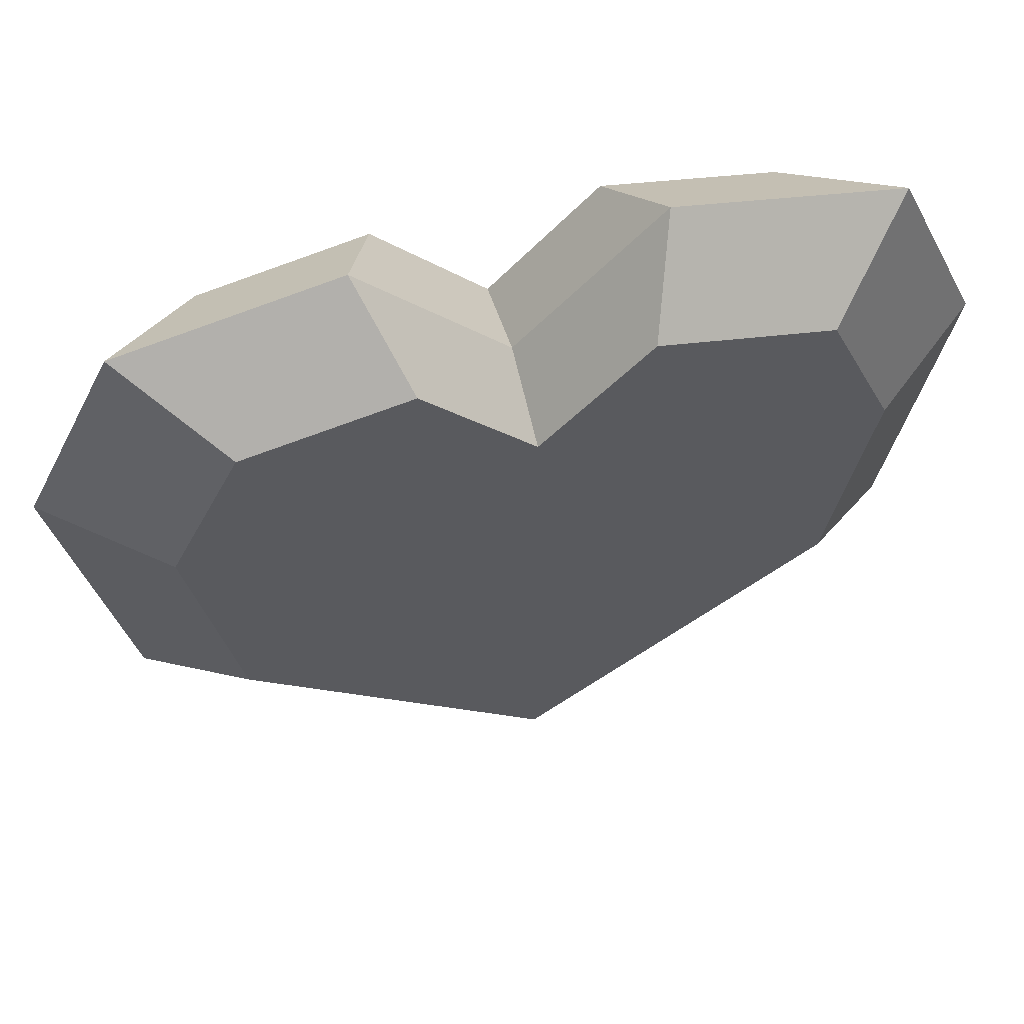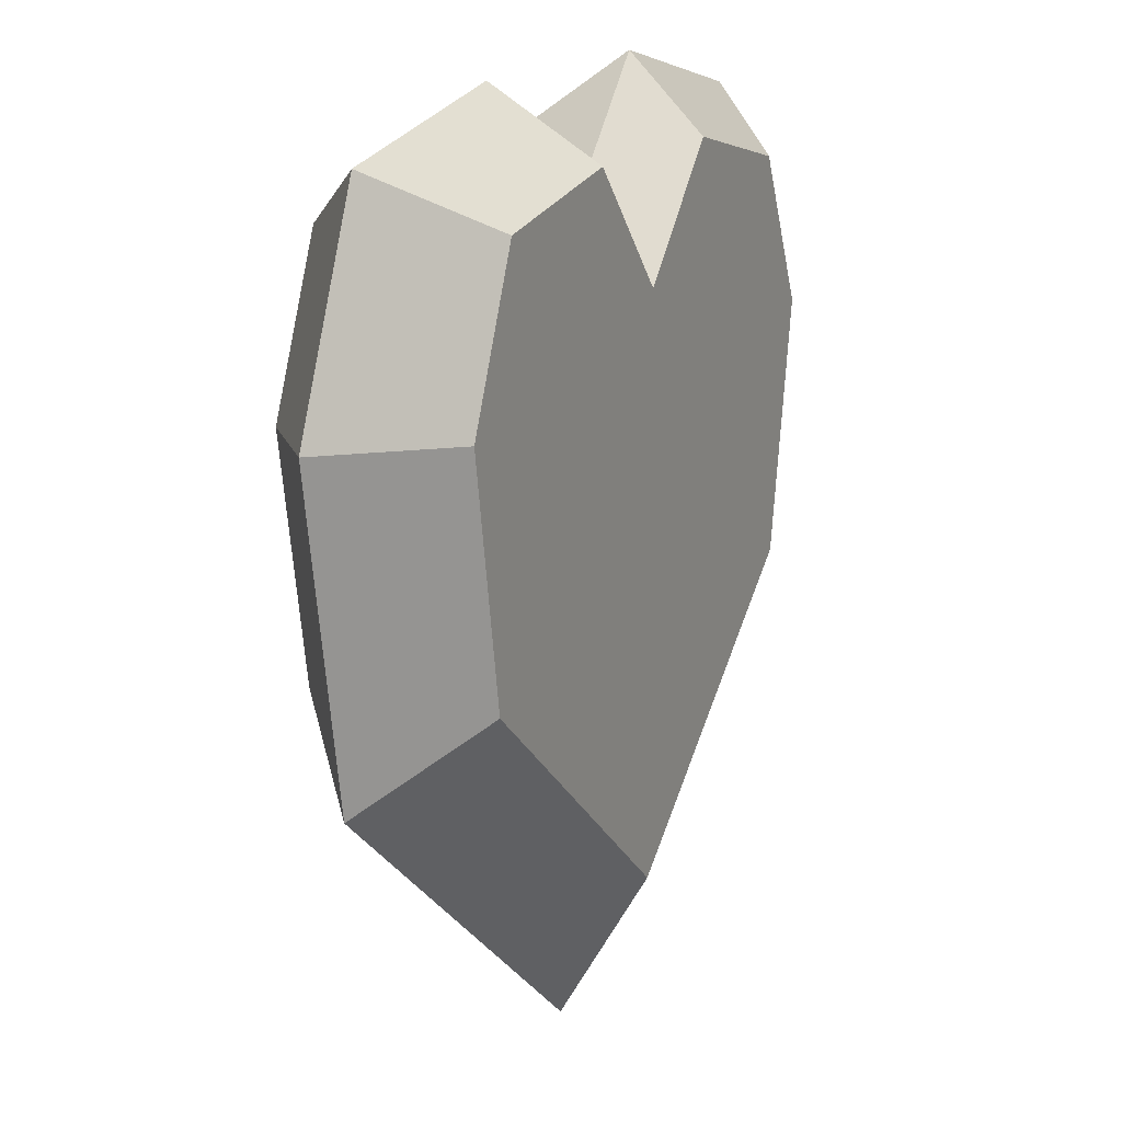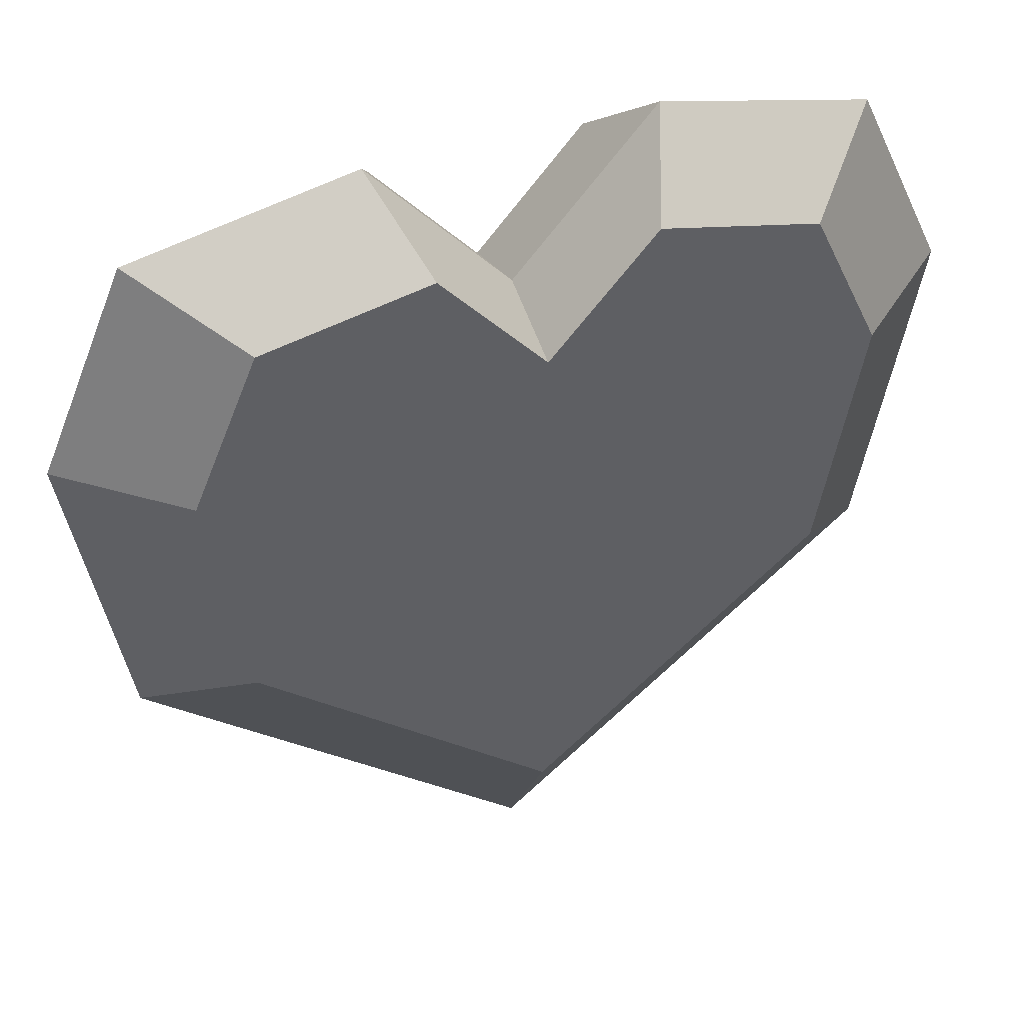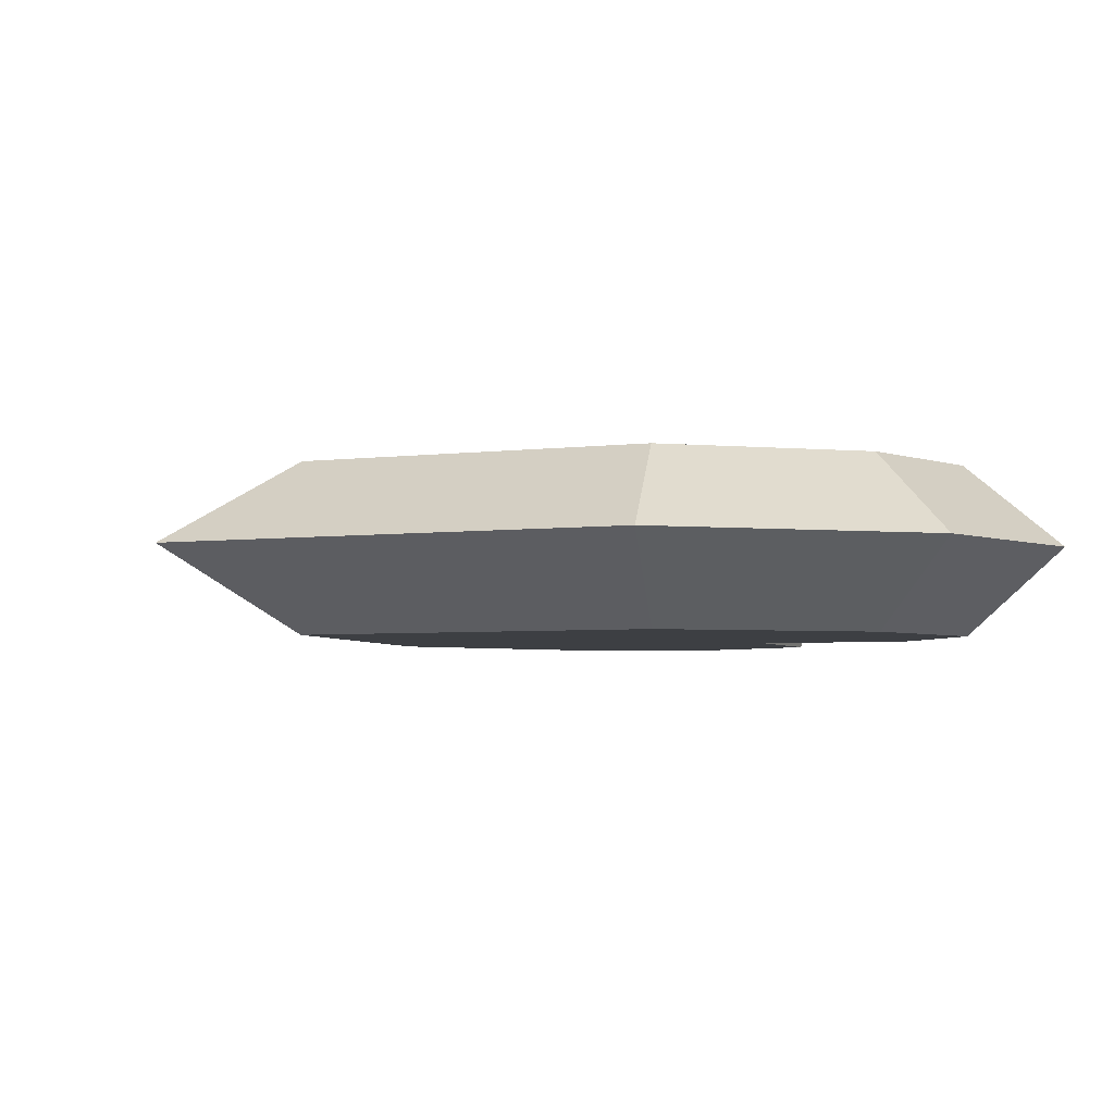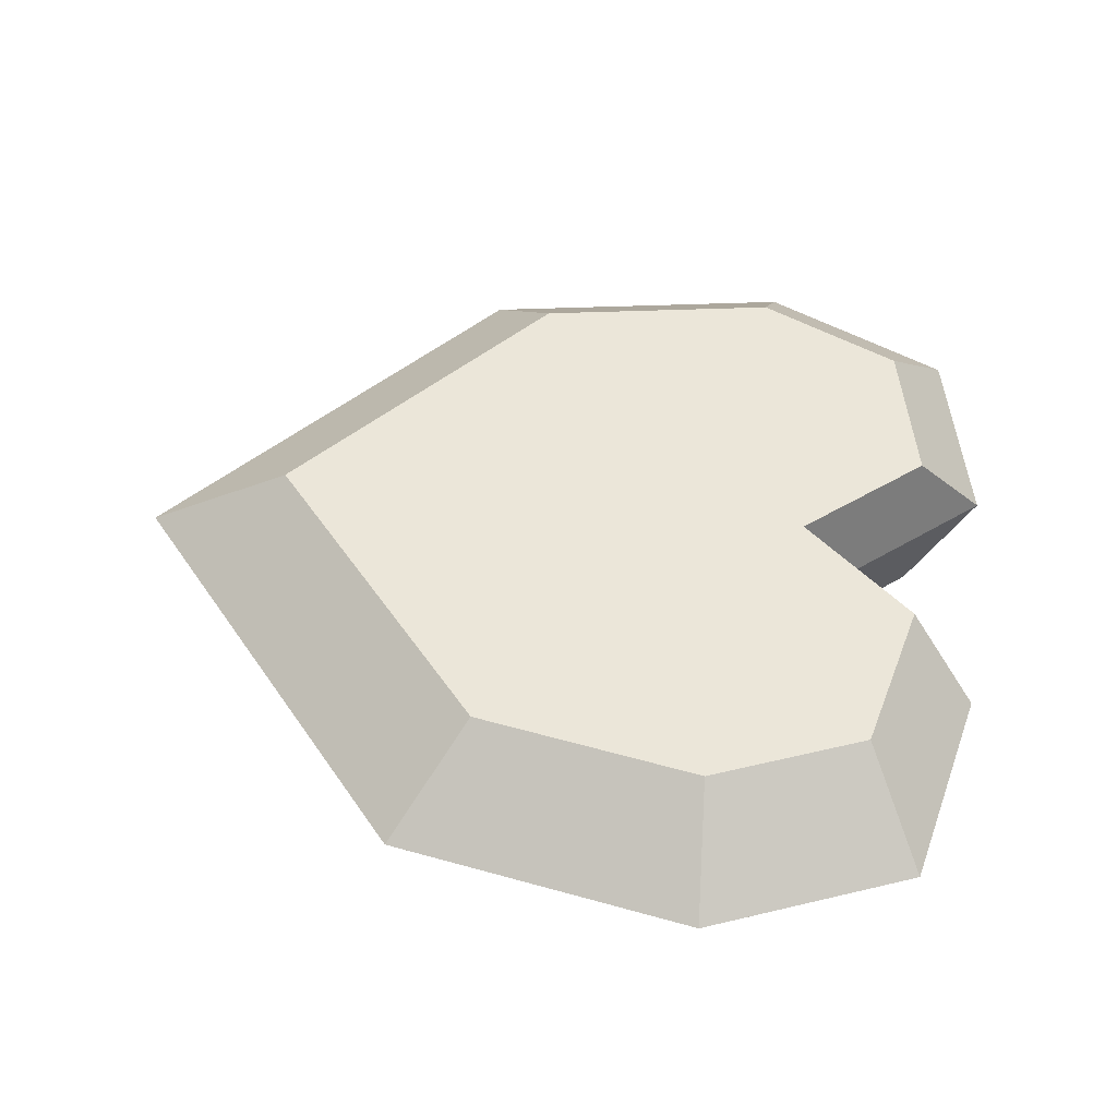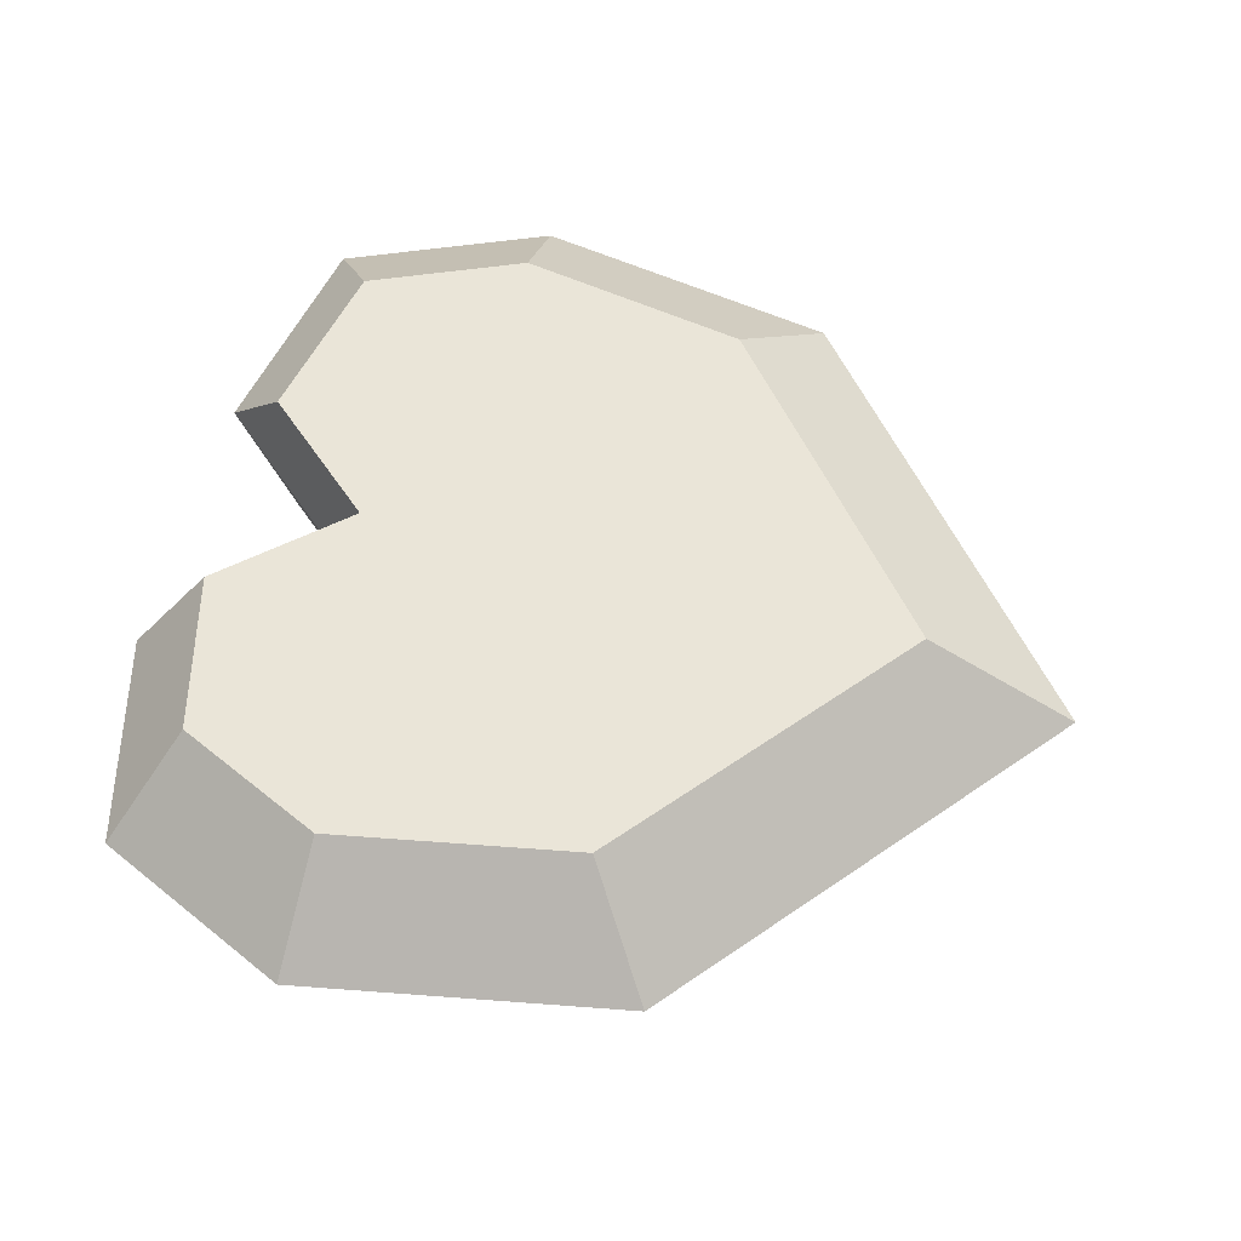
<metadata>
{"format":"obj","ext":"obj","renderer":"f3d","projection":"perspective","resolution":1024,"background":"white","views":[{"elev":59.2,"azim":-14.8,"up":"+Y"},{"elev":16.0,"azim":116.0,"up":"+Y"},{"elev":42.3,"azim":158.4,"up":"+Y"},{"elev":-4.1,"azim":63.7,"up":"+Z"},{"elev":48.0,"azim":97.9,"up":"+Z"},{"elev":58.8,"azim":-75.2,"up":"+Z"}]}
</metadata>
<code>
o Heart_Plane.002
v -0.182 0.1621 0.05
v 0.193 0.1589 0.05
v -0.1431 0.2453 0.05
v 0.1565 0.2448 0.05
v -0.1572 0.02582 0.05
v 0.005954 -0.1094 0.05
v 0.1705 0.02956 0.05
v 0.06392 0.2651 0.05
v 0.005474 0.1988 0.05
v -0.05394 0.2656 0.05
v -0.182 0.1621 -0.05
v 0.1705 0.02956 -0.05
v 0.193 0.1606 -0.05
v 0.1565 0.2466 -0.05
v -0.05394 0.2656 -0.05
v -0.1431 0.2453 -0.05
v -0.1572 0.02582 -0.05
v 0.005954 -0.1094 -0.05
v 0.06392 0.2651 -0.05
v 0.005474 0.1988 -0.05
v 0.08326 0.3039 -0
v 0.2067 0.2786 -0
v -0.2447 0.1665 0
v 0.2553 0.164 -0
v 0.00533 0.2156 -0
v 0.2254 -0.01014 -0
v -0.07389 0.3046 -0
v -0.1928 0.2776 -0
v -0.2116 -0.01513 0
v 0.00597 -0.1954 -0
f 23 1 3 28
f 17 15 20 18
f 15 17 11 16
f 28 16 11 23
f 18 20 19 12
f 22 14 19 21
f 21 19 20 25
f 26 12 13 24
f 25 20 15 27
f 12 19 14 13
f 27 15 16 28
f 23 11 17 29
f 29 17 18 30
f 30 18 12 26
f 10 3 1 5
f 6 30 26 7
f 5 6 9 10
f 5 29 30 6
f 1 23 29 5
f 10 27 28 3
f 6 7 8 9
f 9 25 27 10
f 7 2 4 8
f 7 26 24 2
f 8 21 25 9
f 4 2 24 22
f 13 14 22 24
f 4 22 21 8

</code>
